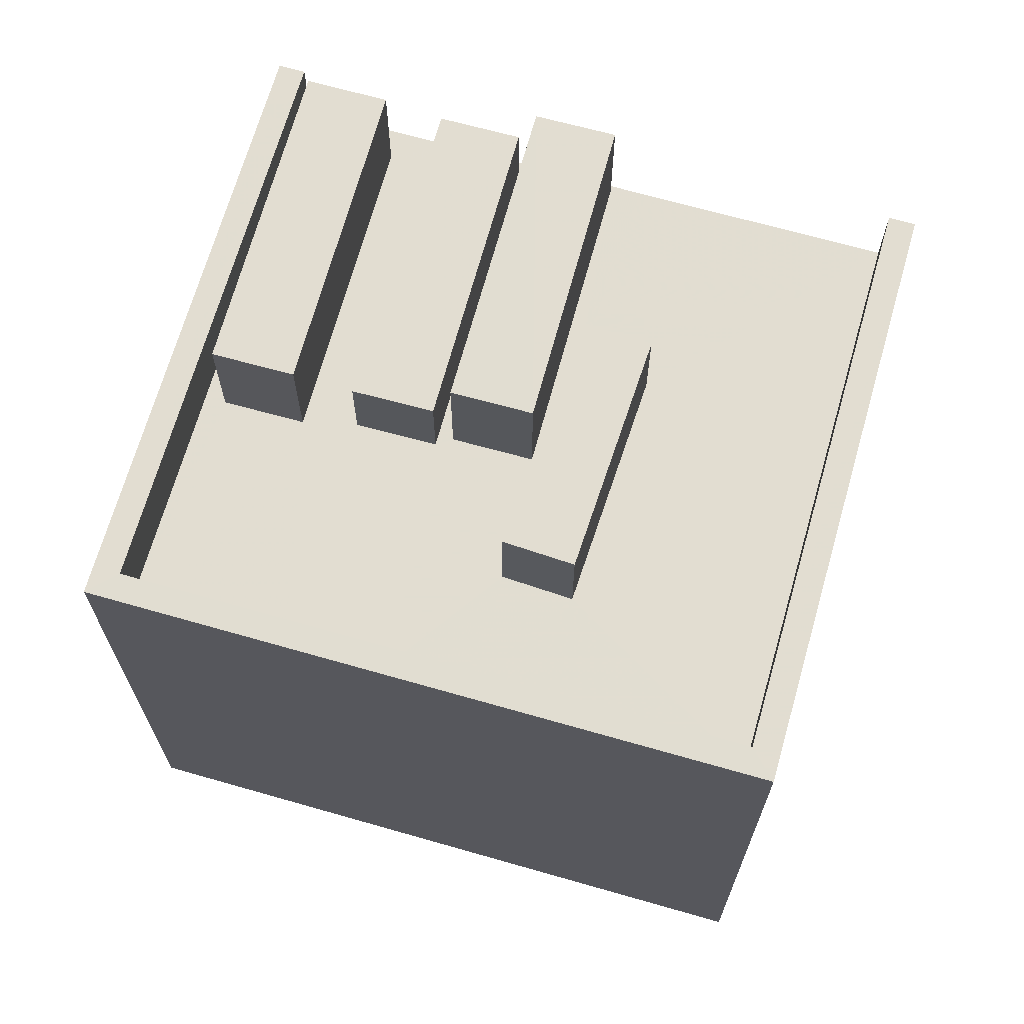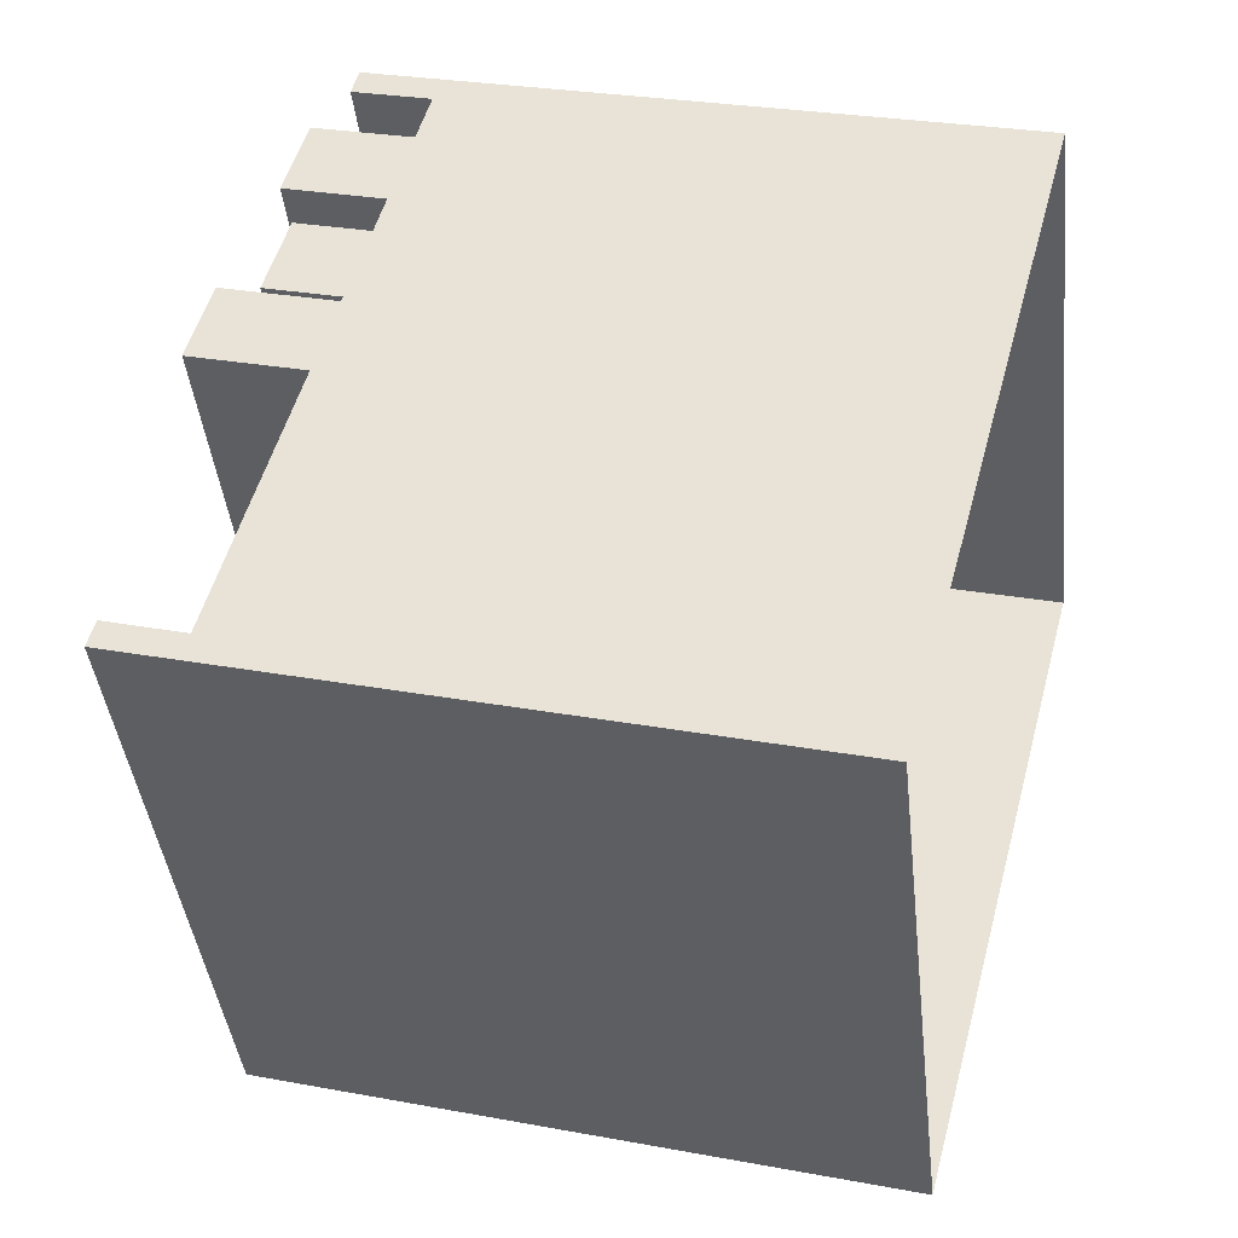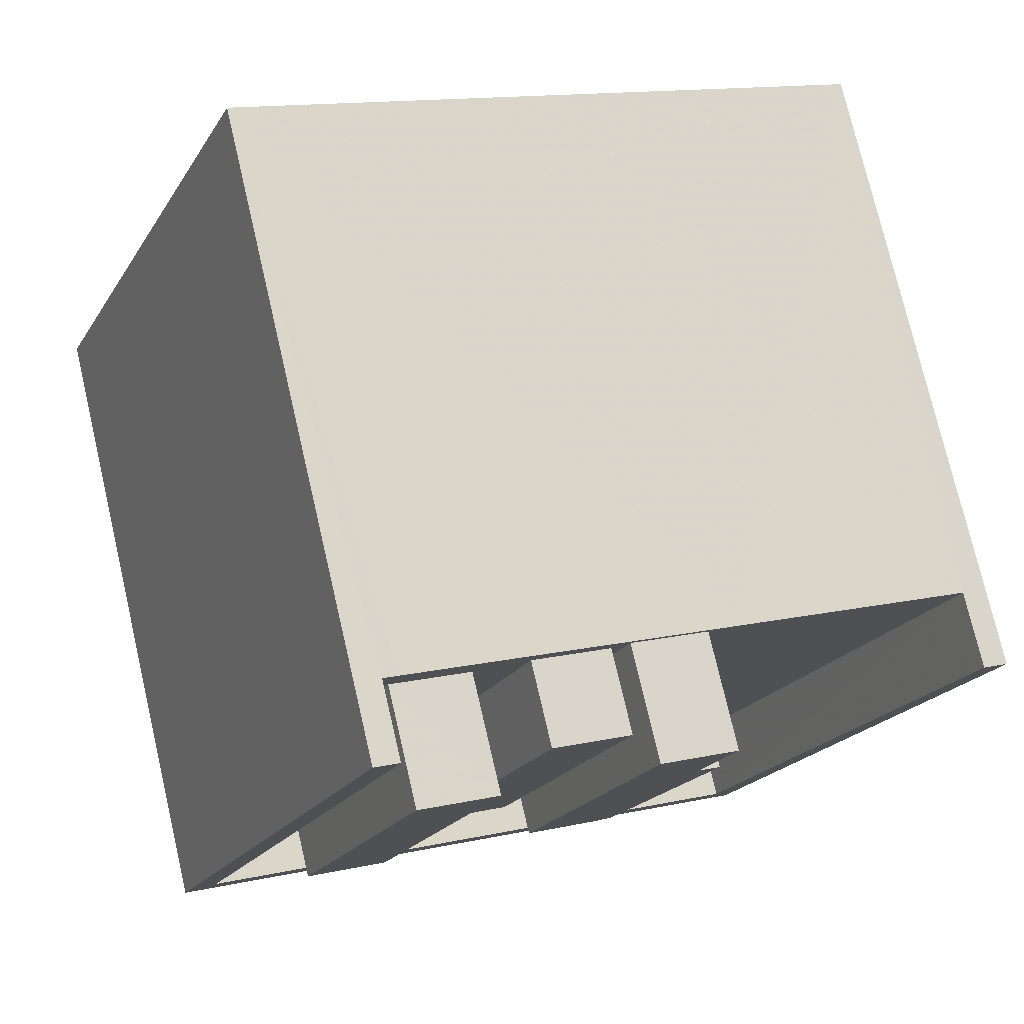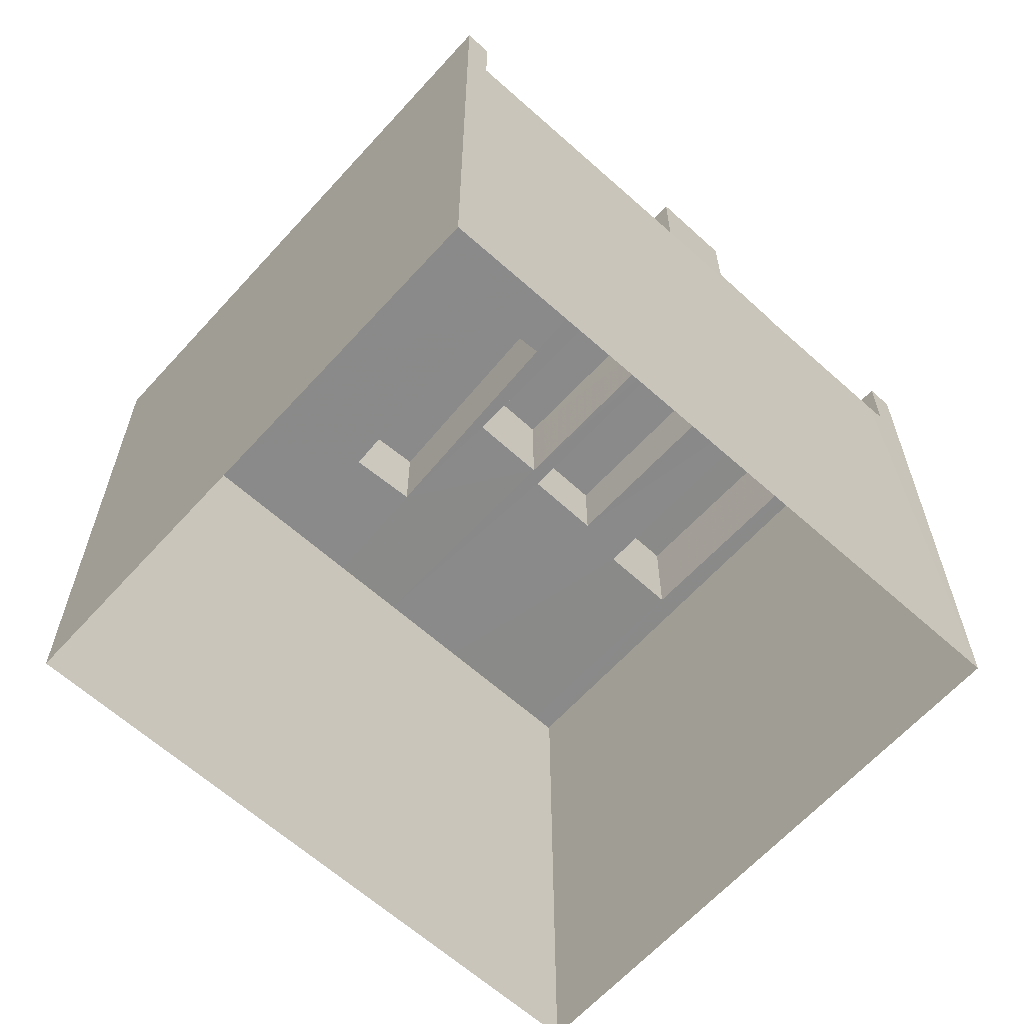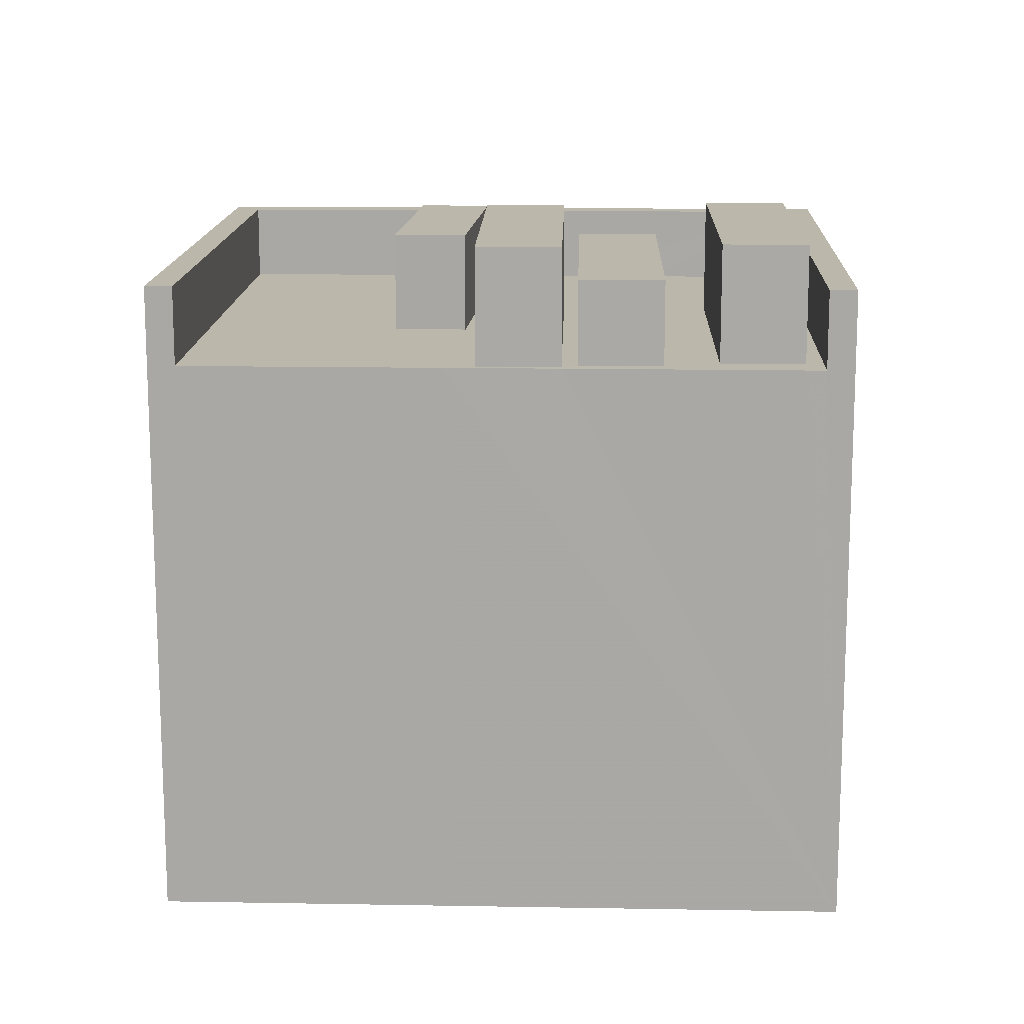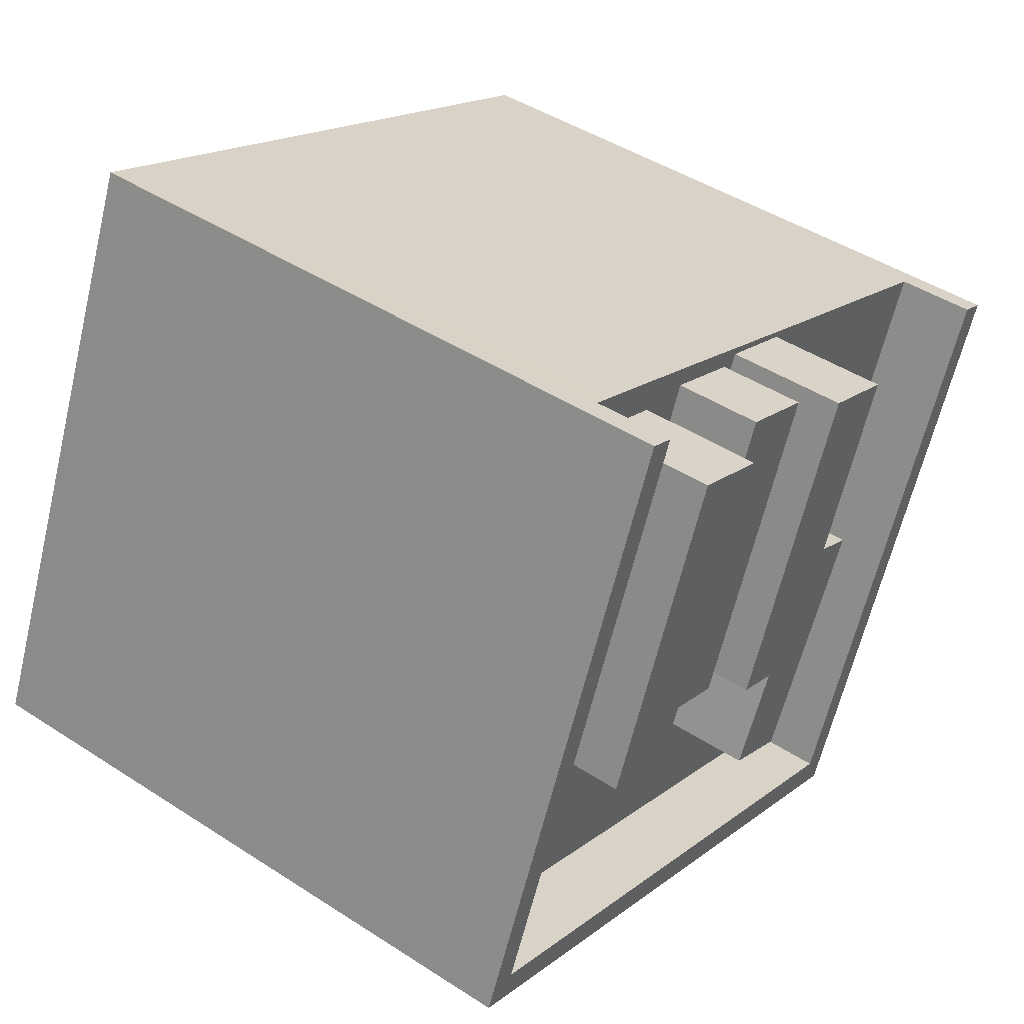
<metadata>
{"format":"obj","ext":"obj","renderer":"f3d","projection":"perspective","resolution":1024,"background":"white","views":[{"elev":68.6,"azim":-7.1,"up":"+Z"},{"elev":27.1,"azim":106.1,"up":"+Y"},{"elev":75.8,"azim":-13.1,"up":"+Y"},{"elev":-63.4,"azim":114.8,"up":"+Z"},{"elev":14.4,"azim":159.2,"up":"+Z"},{"elev":45.0,"azim":-53.0,"up":"+Y"}]}
</metadata>
<code>
v -6870 -3.711e+04 10.94
v -6870 -3.711e+04 9.944
v -6870 -3.711e+04 2.747
v -6866 -3.711e+04 9.942
v -6862 -3.712e+04 2.744
v -6862 -3.712e+04 9.941
v -6862 -3.712e+04 10.94
v -6862 -3.712e+04 10.94
v -6870 -3.711e+04 10.94
v -6867 -3.711e+04 9.943
v -6868 -3.711e+04 9.943
v -6870 -3.711e+04 9.944
v -6865 -3.712e+04 10.94
v -6865 -3.712e+04 2.743
v -6873 -3.712e+04 10.94
v -6873 -3.712e+04 2.747
v -6865 -3.712e+04 10.94
v -6865 -3.712e+04 9.941
v -6873 -3.712e+04 9.944
v -6873 -3.712e+04 10.94
v -6873 -3.712e+04 9.944
v -6871 -3.712e+04 9.943
v -6870 -3.712e+04 9.943
v -6869 -3.712e+04 9.942
v -6867 -3.712e+04 9.942
v -6867 -3.712e+04 11.22
v -6866 -3.712e+04 11.22
v -6866 -3.712e+04 9.942
v -6867 -3.712e+04 11.22
v -6867 -3.712e+04 9.942
v -6868 -3.712e+04 9.942
v -6868 -3.712e+04 11.22
v -6867 -3.711e+04 9.943
v -6867 -3.711e+04 11.44
v -6866 -3.711e+04 11.44
v -6866 -3.711e+04 9.943
v -6868 -3.712e+04 11.44
v -6868 -3.712e+04 9.942
v -6869 -3.712e+04 9.943
v -6869 -3.712e+04 11.44
v -6868 -3.711e+04 9.943
v -6868 -3.711e+04 11.02
v -6867 -3.711e+04 11.02
v -6867 -3.711e+04 9.943
v -6869 -3.712e+04 11.02
v -6869 -3.712e+04 9.943
v -6870 -3.712e+04 9.943
v -6870 -3.712e+04 11.02
v -6870 -3.711e+04 9.944
v -6870 -3.711e+04 11.44
v -6869 -3.711e+04 11.44
v -6869 -3.711e+04 9.944
v -6870 -3.712e+04 11.44
v -6870 -3.712e+04 9.943
v -6871 -3.712e+04 9.944
v -6871 -3.712e+04 11.44
f 14 16 3
f 5 14 3
f 1 2 3
f 3 4 5
f 6 7 5
f 8 7 6
f 1 9 2
f 4 6 5
f 3 10 4
f 3 11 10
f 3 12 11
f 2 12 3
f 13 14 5
f 7 13 5
f 13 15 16
f 14 13 16
f 3 15 1
f 3 16 15
f 17 6 18
f 17 8 6
f 19 20 21
f 21 20 22
f 22 20 23
f 24 20 17
f 23 20 24
f 24 17 18
f 20 19 2
f 9 20 2
f 25 26 27
f 28 25 27
f 29 28 27
f 29 30 28
f 31 30 29
f 32 31 29
f 32 25 31
f 32 26 25
f 33 34 35
f 36 33 35
f 37 36 35
f 37 38 36
f 39 38 37
f 40 39 37
f 33 39 40
f 34 33 40
f 41 42 43
f 44 41 43
f 45 44 43
f 45 46 44
f 47 46 45
f 48 47 45
f 41 47 48
f 42 41 48
f 49 50 51
f 52 49 51
f 53 52 51
f 53 54 52
f 55 54 53
f 56 55 53
f 49 55 56
f 50 49 56
f 28 4 25
f 4 28 6
f 24 18 30
f 31 24 30
f 18 6 28
f 18 28 30
f 36 10 33
f 4 10 36
f 39 23 31
f 23 24 31
f 38 39 31
f 4 36 25
f 25 38 31
f 36 38 25
f 19 55 2
f 12 2 49
f 19 21 55
f 2 55 49
f 55 21 54
f 21 22 54
f 12 49 52
f 11 12 52
f 11 52 41
f 52 47 41
f 54 22 47
f 52 54 47
f 11 44 10
f 10 44 33
f 33 44 39
f 39 46 23
f 44 11 41
f 22 46 47
f 23 46 22
f 39 44 46
f 13 7 17
f 7 8 17
f 20 15 13
f 1 15 20
f 9 1 20
f 20 13 17
f 29 27 26
f 32 29 26
f 37 35 34
f 40 37 34
f 42 45 43
f 42 48 45
f 50 53 51
f 50 56 53

</code>
